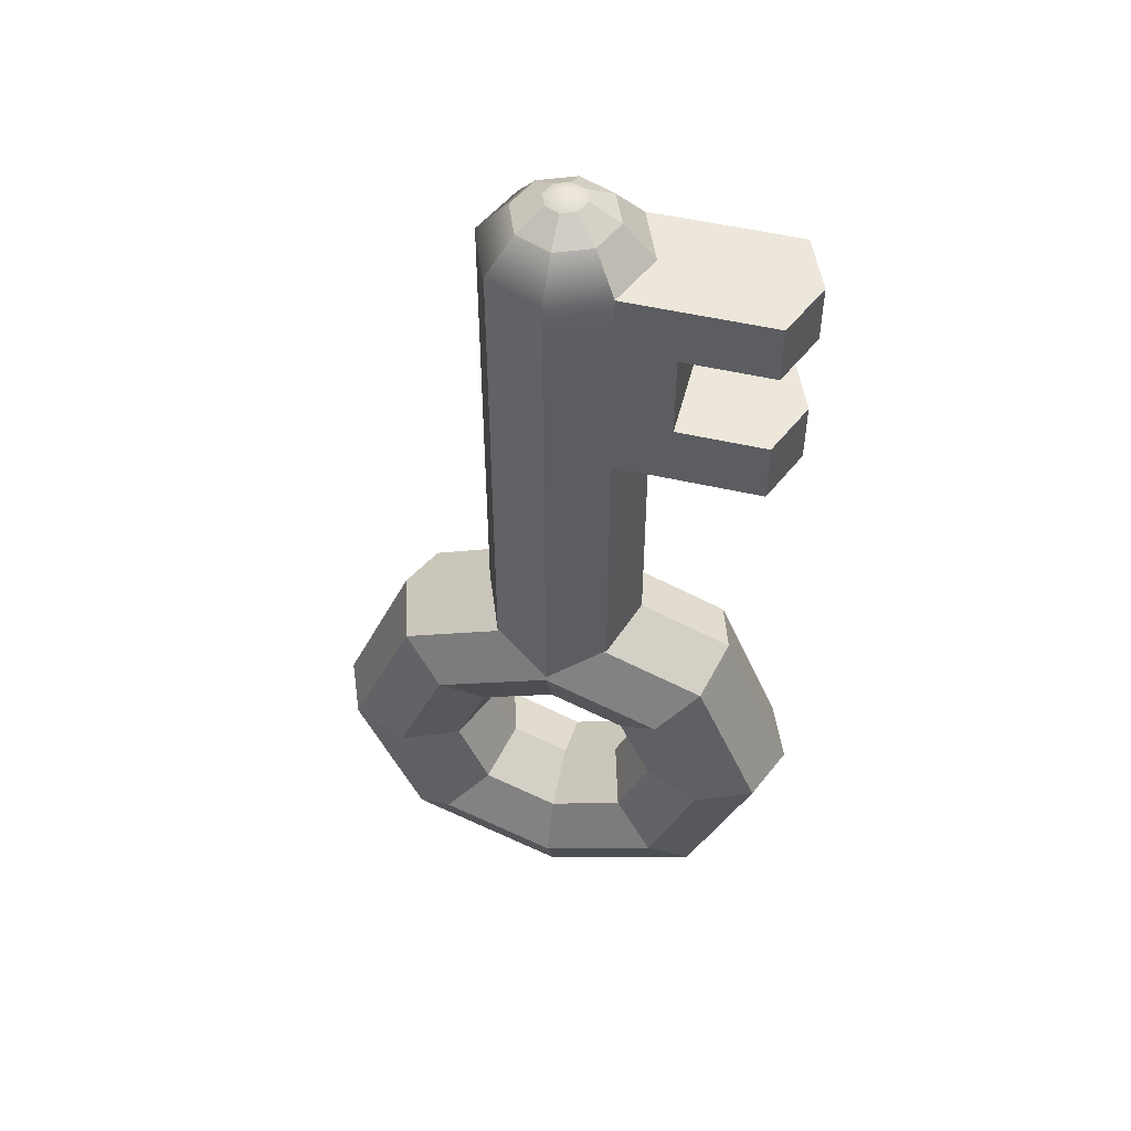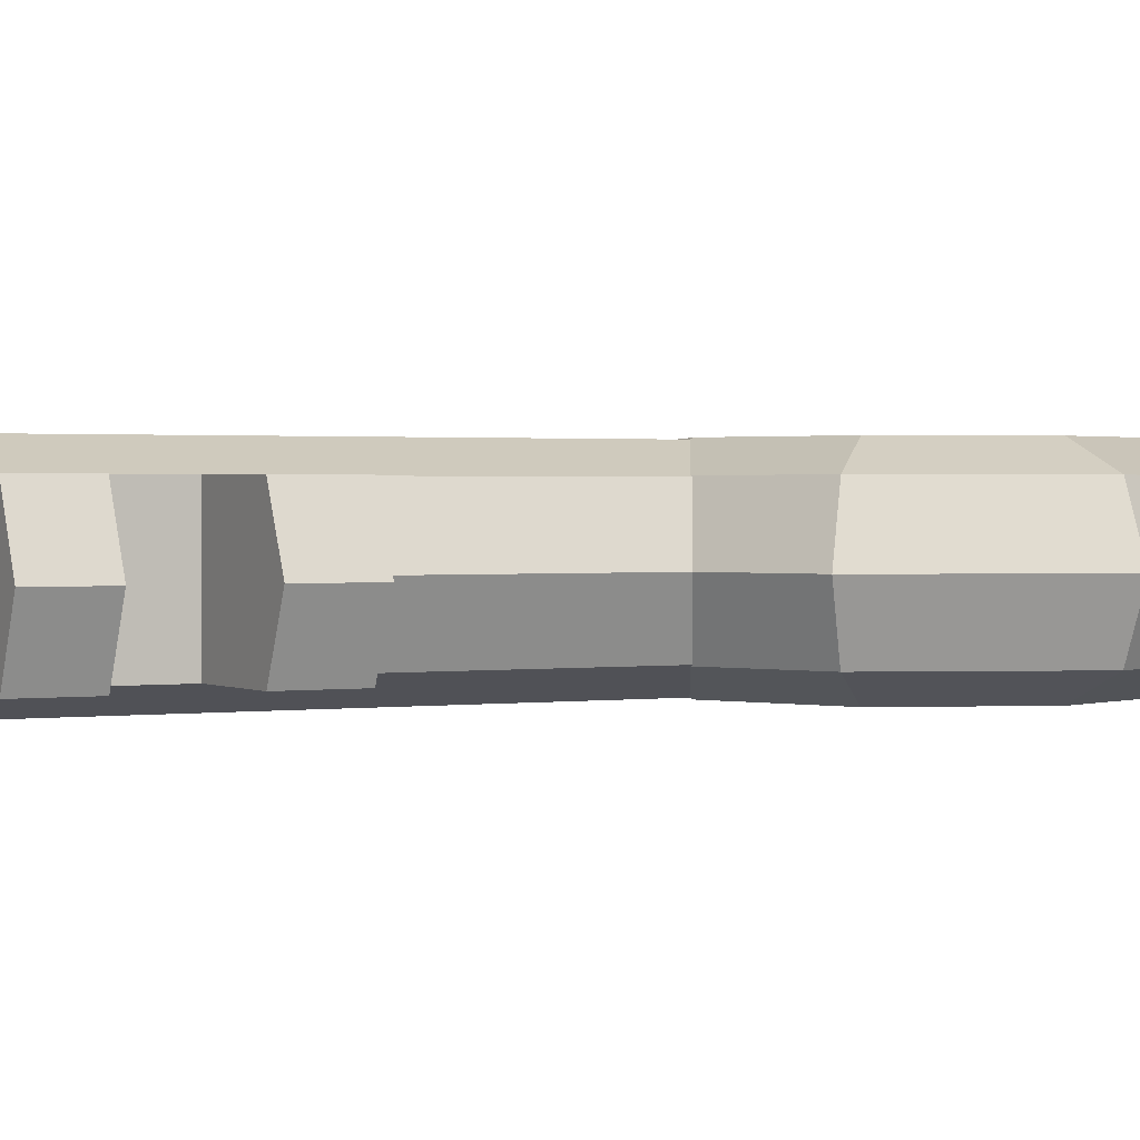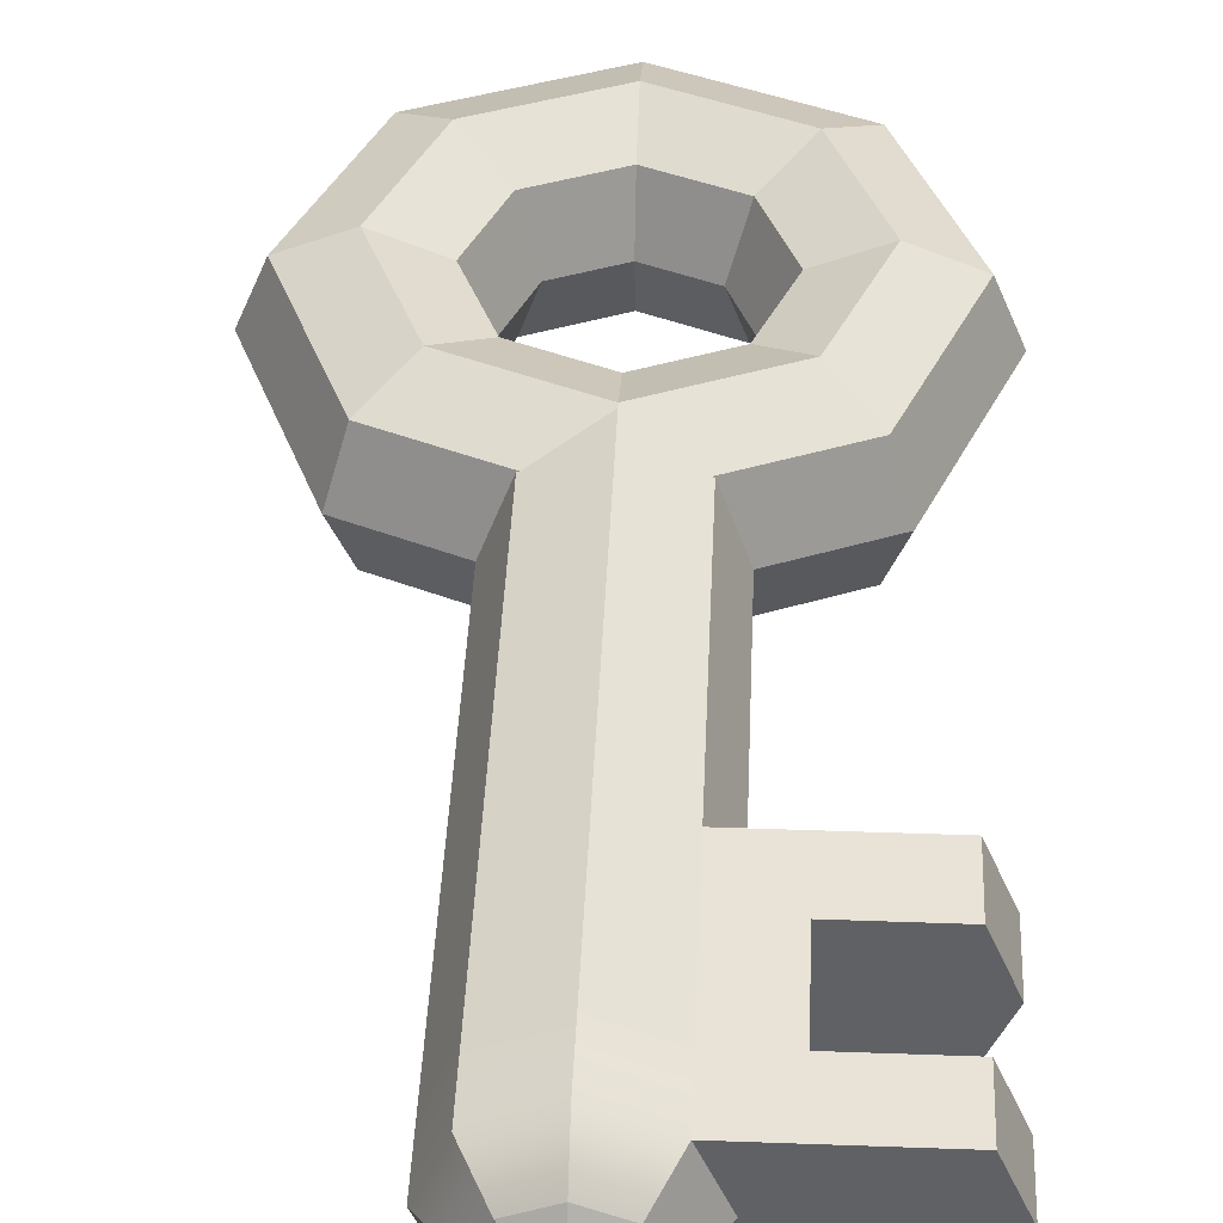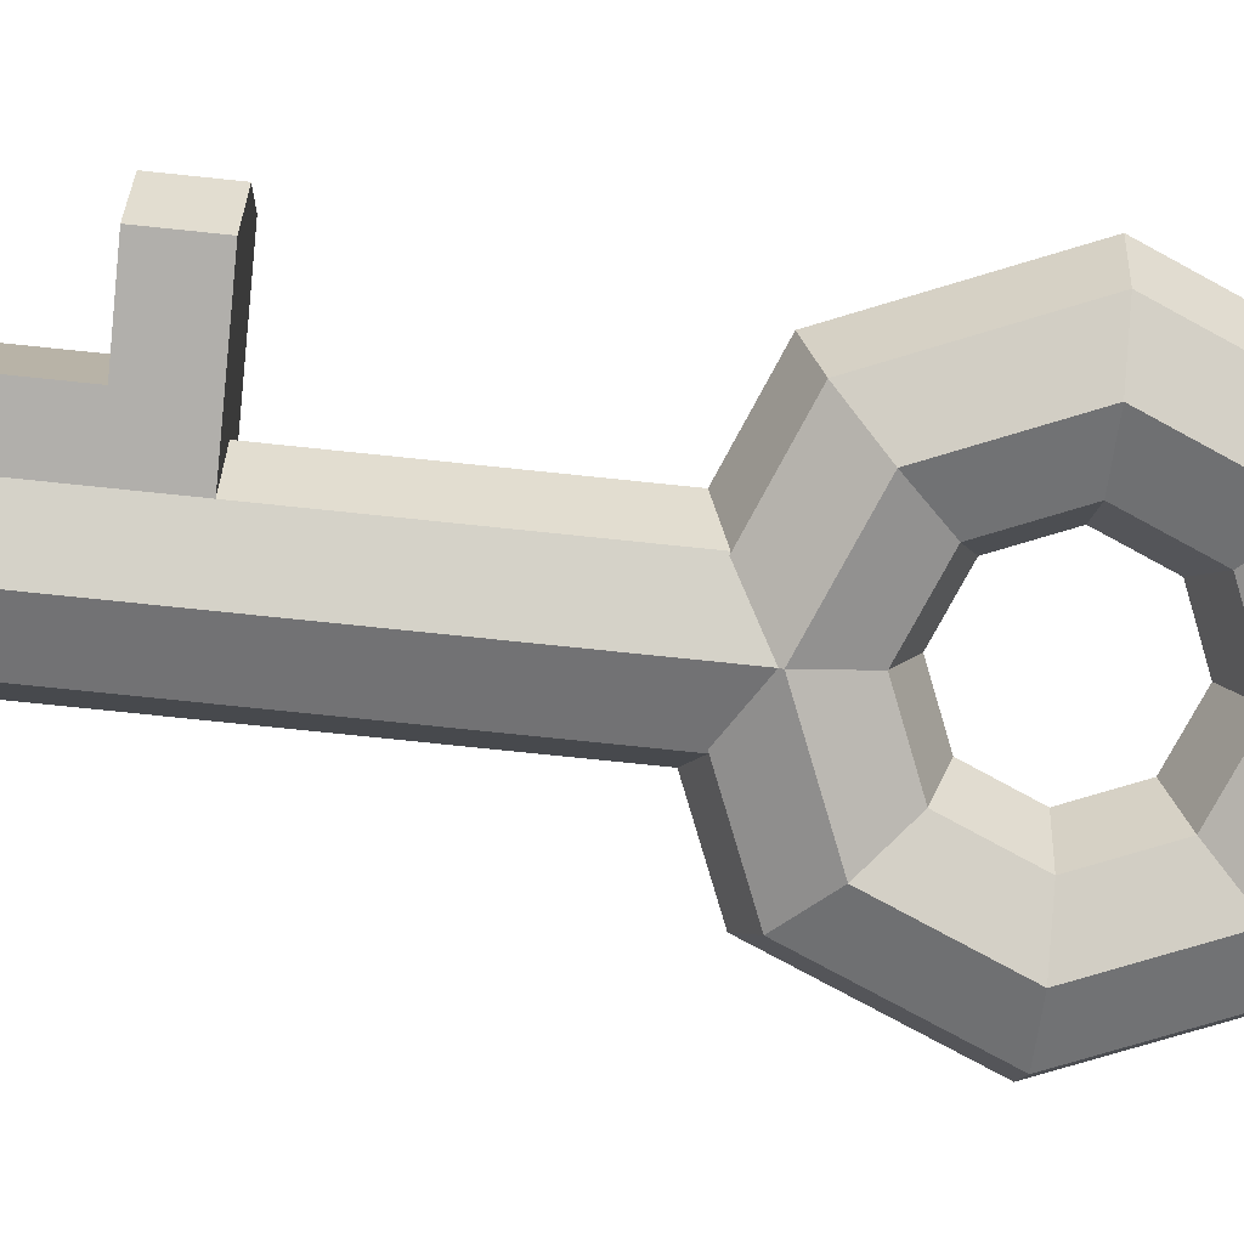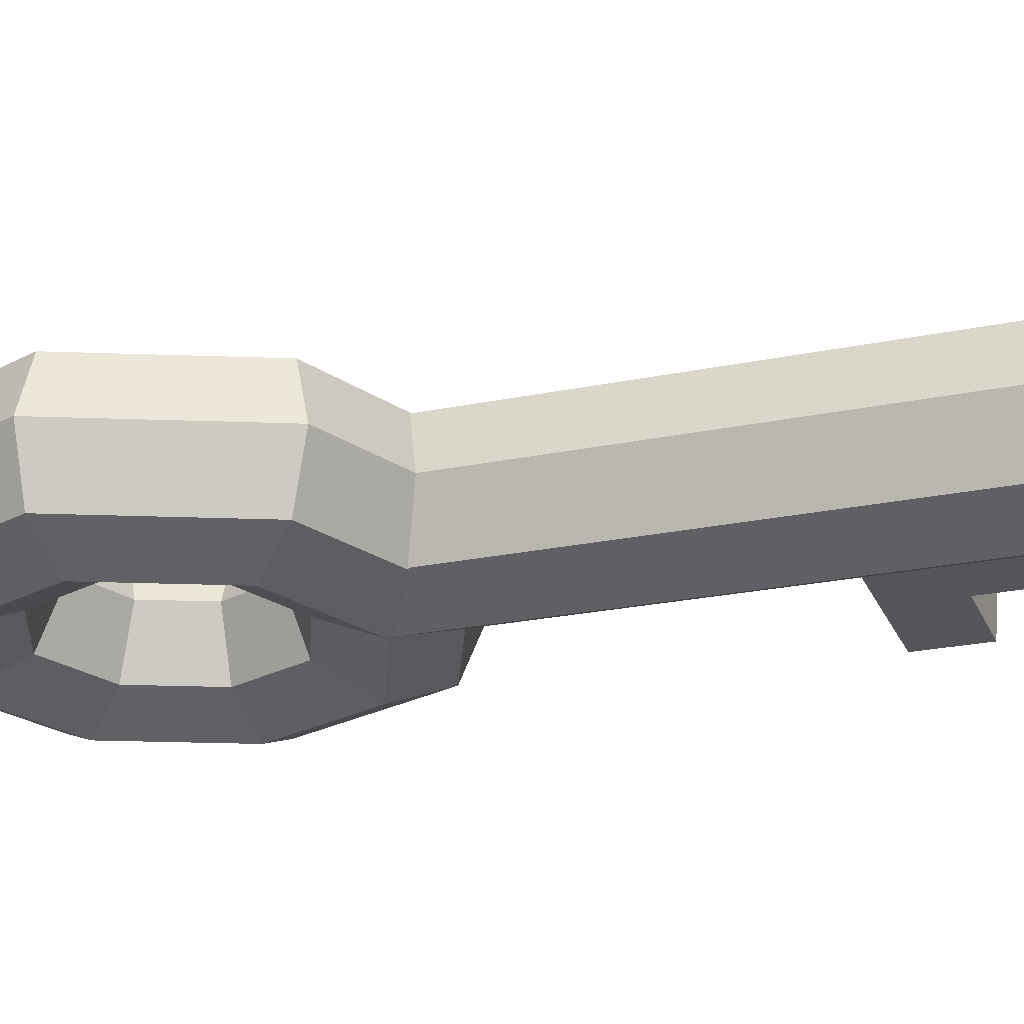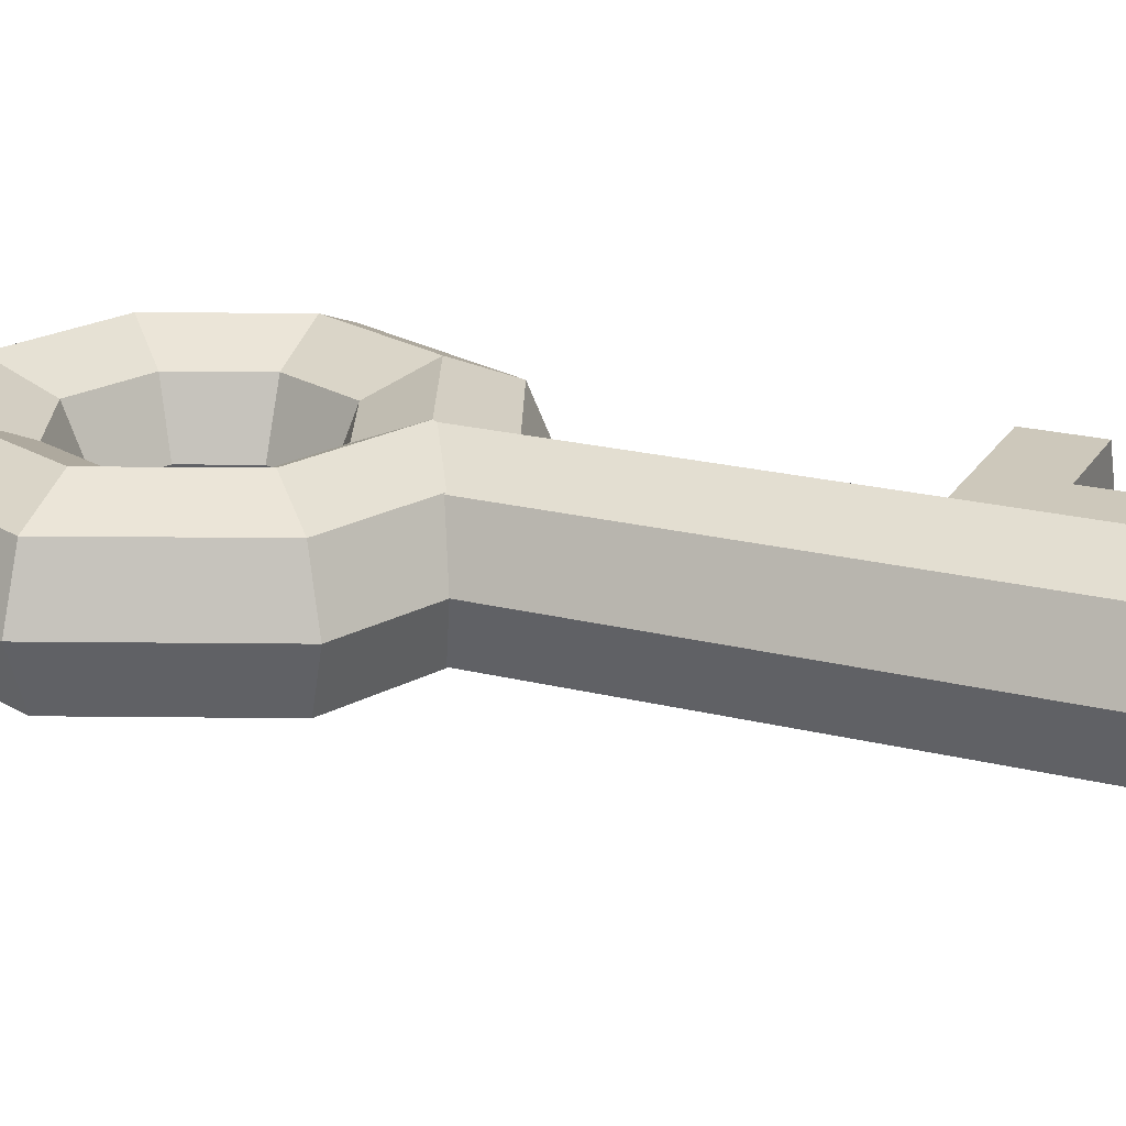
<metadata>
{"format":"obj","ext":"obj","renderer":"f3d","projection":"perspective","resolution":1024,"background":"white","views":[{"elev":51.0,"azim":-165.8,"up":"+Y"},{"elev":1.2,"azim":-118.6,"up":"+Z"},{"elev":41.9,"azim":-177.5,"up":"+Z"},{"elev":-78.3,"azim":-95.9,"up":"+Z"},{"elev":-24.1,"azim":109.0,"up":"+Z"},{"elev":21.8,"azim":113.6,"up":"+Z"}]}
</metadata>
<code>
g default
v 4.196 4.988 1e-06
v -0 6.727 1e-06
v -4.196 4.988 1e-06
v -5.935 0.7918 1e-06
v -4.196 -3.405 1e-06
v -0 -5.143 1e-06
v 4.196 -3.405 1e-06
v 5.935 0.7918 1e-06
v 5.426 6.217 4.196
v -0 8.465 4.196
v -5.426 6.217 4.196
v -7.673 0.7918 4.196
v -5.426 -4.634 4.196
v -0 -6.881 4.196
v 5.426 -4.634 4.196
v 7.673 0.7918 4.196
v 8.393 9.185 5.935
v -0 12.66 5.935
v -8.393 9.185 5.935
v -11.87 0.7918 5.935
v -8.393 -7.601 5.935
v -0 -11.08 5.935
v 8.393 -7.601 5.935
v 11.87 0.7918 5.935
v 11.36 12.15 4.196
v -0 16.86 4.196
v -11.36 12.15 4.196
v -16.07 0.7918 4.196
v -11.36 -10.57 4.196
v -0 -15.27 4.196
v 11.36 -10.57 4.196
v 16.07 0.7918 4.196
v 12.59 13.38 1e-06
v -0 18.6 1e-06
v -12.59 13.38 1e-06
v -17.8 0.7918 1e-06
v -12.59 -11.8 1e-06
v -0 -17.01 1e-06
v 12.59 -11.8 1e-06
v 17.8 0.7918 1e-06
v 11.36 12.15 -4.196
v -0 16.86 -4.196
v -11.36 12.15 -4.196
v -16.07 0.7918 -4.196
v -11.36 -10.57 -4.196
v -0 -15.27 -4.196
v 11.36 -10.57 -4.196
v 16.07 0.7918 -4.196
v 8.393 9.185 -5.935
v -0 12.66 -5.935
v -8.393 9.185 -5.935
v -11.87 0.7918 -5.935
v -8.393 -7.601 -5.935
v -0 -11.08 -5.935
v 8.393 -7.601 -5.935
v 11.87 0.7918 -5.935
v 5.426 6.217 -4.196
v -0 8.465 -4.196
v -5.426 6.217 -4.196
v -7.673 0.7918 -4.196
v -5.426 -4.634 -4.196
v -0 -6.881 -4.196
v 5.426 -4.634 -4.196
v 7.673 0.7918 -4.196
v 4.127 50.74 4.127
v -0 50.74 5.837
v -4.127 50.74 4.127
v -5.837 50.74 1e-06
v -4.127 50.74 -4.127
v -0 50.74 -5.837
v 4.127 50.74 -4.127
v 5.837 50.74 1e-06
v 4.127 12.77 4.127
v -0 12.77 5.837
v -4.127 12.77 4.127
v -5.837 12.77 1e-06
v -4.127 12.77 -4.127
v -0 12.77 -5.837
v 4.127 12.77 -4.127
v 5.837 12.77 1e-06
v 2.549 53.22 2.549
v 0 53.22 3.605
v -2.549 53.22 2.549
v -3.605 53.22 1e-06
v -2.549 53.22 -2.549
v 0 53.22 -3.605
v 2.549 53.22 -2.549
v 3.605 53.22 1e-06
v 1.047 54.53 1.047
v 0 54.53 1.481
v 1e-06 55.14 1e-06
v -1.047 54.53 1.047
v -1.481 54.53 1e-06
v -1.047 54.53 -1.047
v 2e-06 54.53 -1.481
v 1.047 54.53 -1.047
v 1.481 54.53 1e-06
v 4.127 35.55 4.127
v -0 35.55 5.837
v -4.127 35.55 4.127
v -5.837 35.55 1e-06
v -4.127 35.55 -4.127
v -0 35.55 -5.837
v 4.127 35.55 -4.127
v 5.837 35.55 1e-06
v -14.62 50.74 4.127
v -16.33 50.74 1e-06
v -16.25 35.55 1e-06
v -14.54 35.55 4.127
v -14.62 50.74 -4.127
v -14.54 35.55 -4.127
v 4.127 40.11 4.127
v -0 40.11 5.837
v -4.127 40.11 4.127
v -14.54 40.11 4.127
v -16.25 40.11 1e-06
v -14.54 40.11 -4.127
v -4.127 40.11 -4.127
v -0 40.11 -5.837
v 4.127 40.11 -4.127
v 5.837 40.11 1e-06
v 4.127 46.49 4.127
v -0 46.49 5.837
v -4.127 46.49 4.127
v -14.62 46.49 4.127
v -16.33 46.49 1e-06
v -14.62 46.49 -4.127
v -4.127 46.49 -4.127
v -0 46.49 -5.837
v 4.127 46.49 -4.127
v 5.837 46.49 1e-06
v -10.19 50.74 4.127
v -10.19 50.74 1e-06
v -10.19 50.74 -4.127
v -8.19 46.49 -4.127
v -8.19 40.11 -4.127
v -12.11 35.55 -4.127
v -12.11 35.55 1e-06
v -12.11 35.55 4.127
v -8.19 40.11 4.127
v -8.19 46.49 4.127
v -8.19 46.49 1e-06
v -8.19 40.11 1e-06
g pTorus2
f 2 1 9 10
f 3 2 10 11
f 4 3 11 12
f 5 4 12 13
f 6 5 13 14
f 7 6 14 15
f 8 7 15 16
f 1 8 16 9
f 10 9 17 18
f 11 10 18 19
f 12 11 19 20
f 13 12 20 21
f 14 13 21 22
f 15 14 22 23
f 16 15 23 24
f 9 16 24 17
f 18 17 25 26
f 19 18 26 27
f 20 19 27 28
f 21 20 28 29
f 22 21 29 30
f 23 22 30 31
f 24 23 31 32
f 17 24 32 25
f 26 25 33 34
f 27 26 34 35
f 28 27 35 36
f 29 28 36 37
f 30 29 37 38
f 31 30 38 39
f 32 31 39 40
f 25 32 40 33
f 34 33 41 42
f 35 34 42 43
f 36 35 43 44
f 37 36 44 45
f 38 37 45 46
f 39 38 46 47
f 40 39 47 48
f 33 40 48 41
f 42 41 49 50
f 43 42 50 51
f 44 43 51 52
f 45 44 52 53
f 46 45 53 54
f 47 46 54 55
f 48 47 55 56
f 41 48 56 49
f 50 49 57 58
f 51 50 58 59
f 52 51 59 60
f 53 52 60 61
f 54 53 61 62
f 55 54 62 63
f 56 55 63 64
f 49 56 64 57
f 58 57 1 2
f 59 58 2 3
f 60 59 3 4
f 61 60 4 5
f 62 61 5 6
f 63 62 6 7
f 64 63 7 8
f 57 64 8 1
f 98 99 74 73
f 99 100 75 74
f 100 101 76 75
f 101 102 77 76
f 102 103 78 77
f 103 104 79 78
f 104 105 80 79
f 105 98 73 80
f 90 89 91
f 92 90 91
f 93 92 91
f 94 93 91
f 95 94 91
f 96 95 91
f 97 96 91
f 89 97 91
f 66 65 81 82
f 67 66 82 83
f 68 67 83 84
f 69 68 84 85
f 70 69 85 86
f 71 70 86 87
f 72 71 87 88
f 65 72 88 81
f 82 81 89 90
f 83 82 90 92
f 84 83 92 93
f 85 84 93 94
f 86 85 94 95
f 87 86 95 96
f 88 87 96 97
f 81 88 97 89
f 112 113 99 98
f 113 114 100 99
f 115 116 108 109
f 116 117 111 108
f 118 119 103 102
f 119 120 104 103
f 120 121 105 104
f 121 112 98 105
f 132 133 107 106
f 138 139 109 108
f 139 140 115 109
f 133 134 110 107
f 117 136 137 111
f 137 138 108 111
f 122 123 113 112
f 123 124 114 113
f 128 129 119 118
f 129 130 120 119
f 130 131 121 120
f 131 122 112 121
f 65 66 123 122
f 66 67 124 123
f 125 141 132 106
f 106 107 126 125
f 107 110 127 126
f 134 135 127 110
f 69 70 129 128
f 70 71 130 129
f 71 72 131 130
f 72 65 122 131
f 67 68 133 132
f 68 69 134 133
f 69 128 135 134
f 136 135 128 118
f 137 136 118 102
f 102 101 138 137
f 101 100 139 138
f 100 114 140 139
f 141 140 114 124
f 132 141 124 67
f 142 143 140 141
f 126 142 141 125
f 116 115 140 143
f 126 127 135 142
f 135 136 143 142
f 116 143 136 117

</code>
